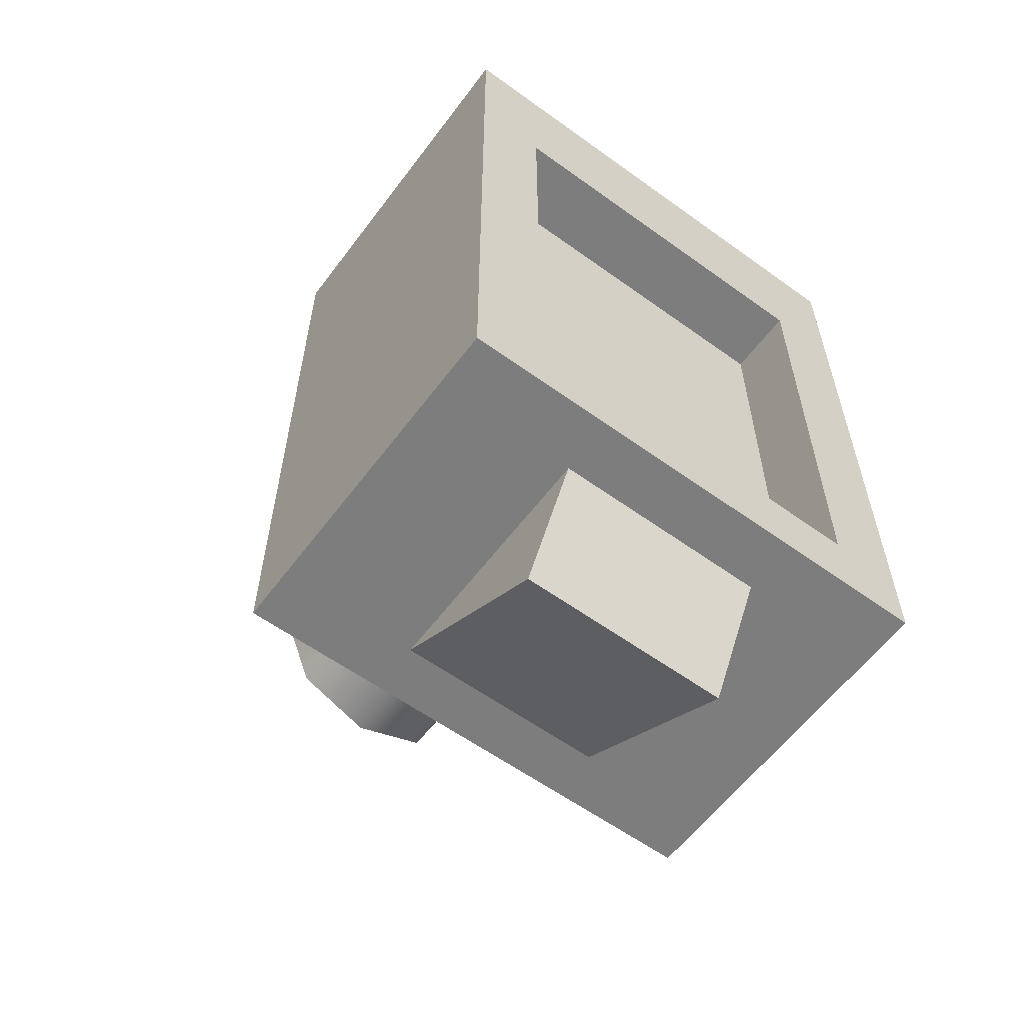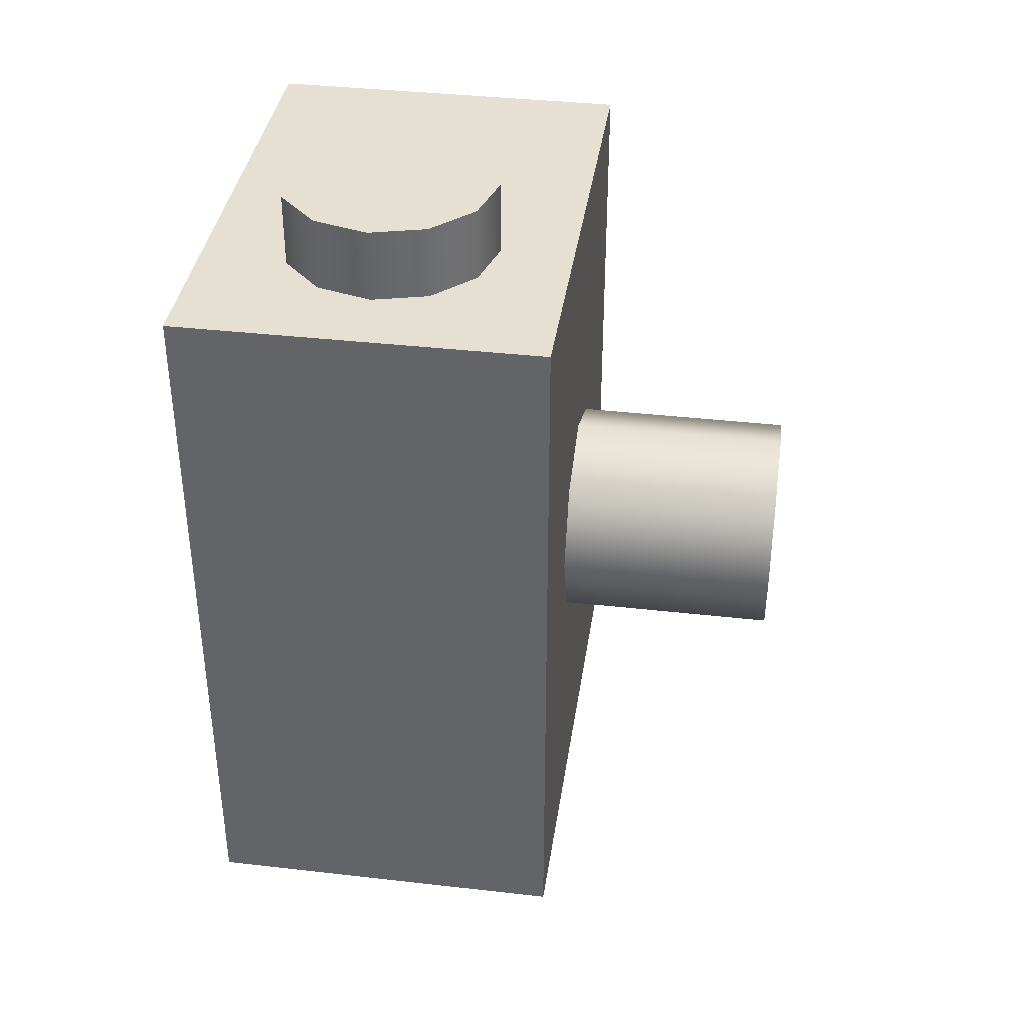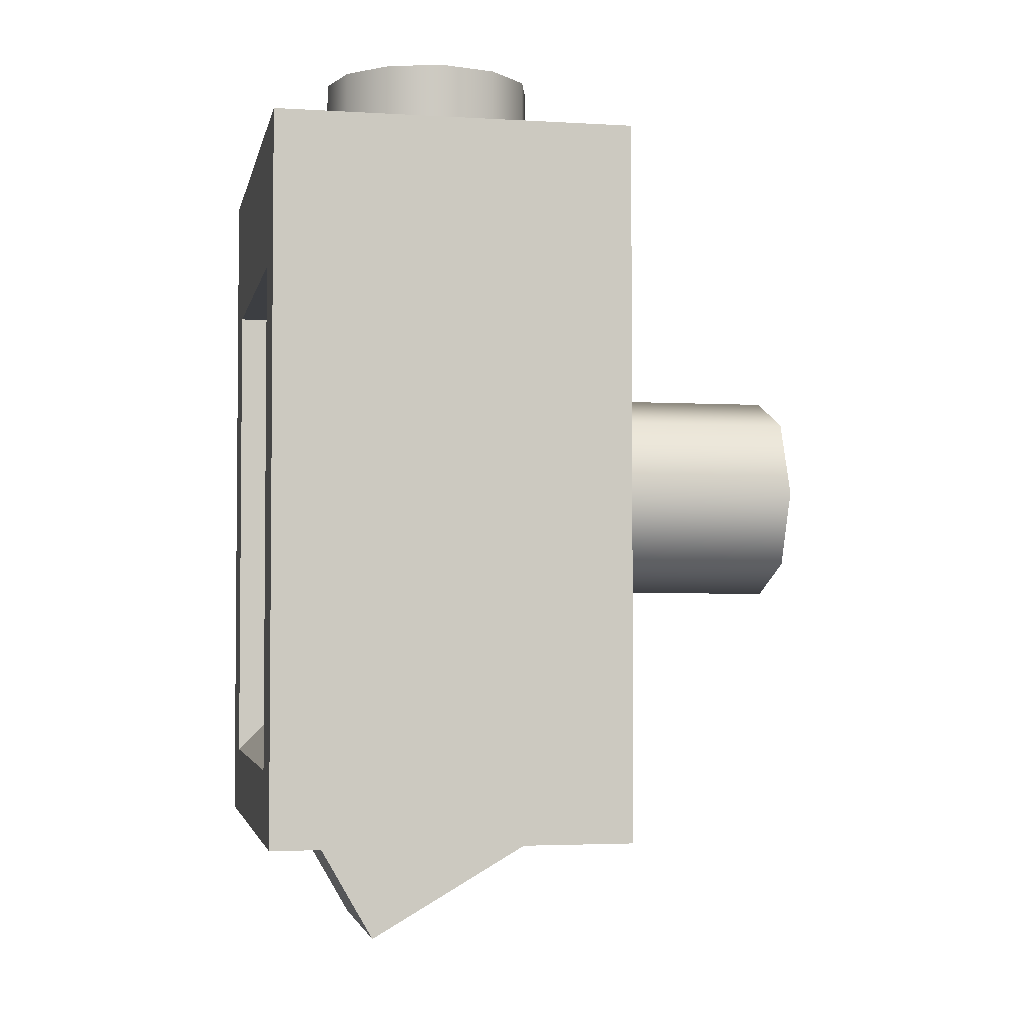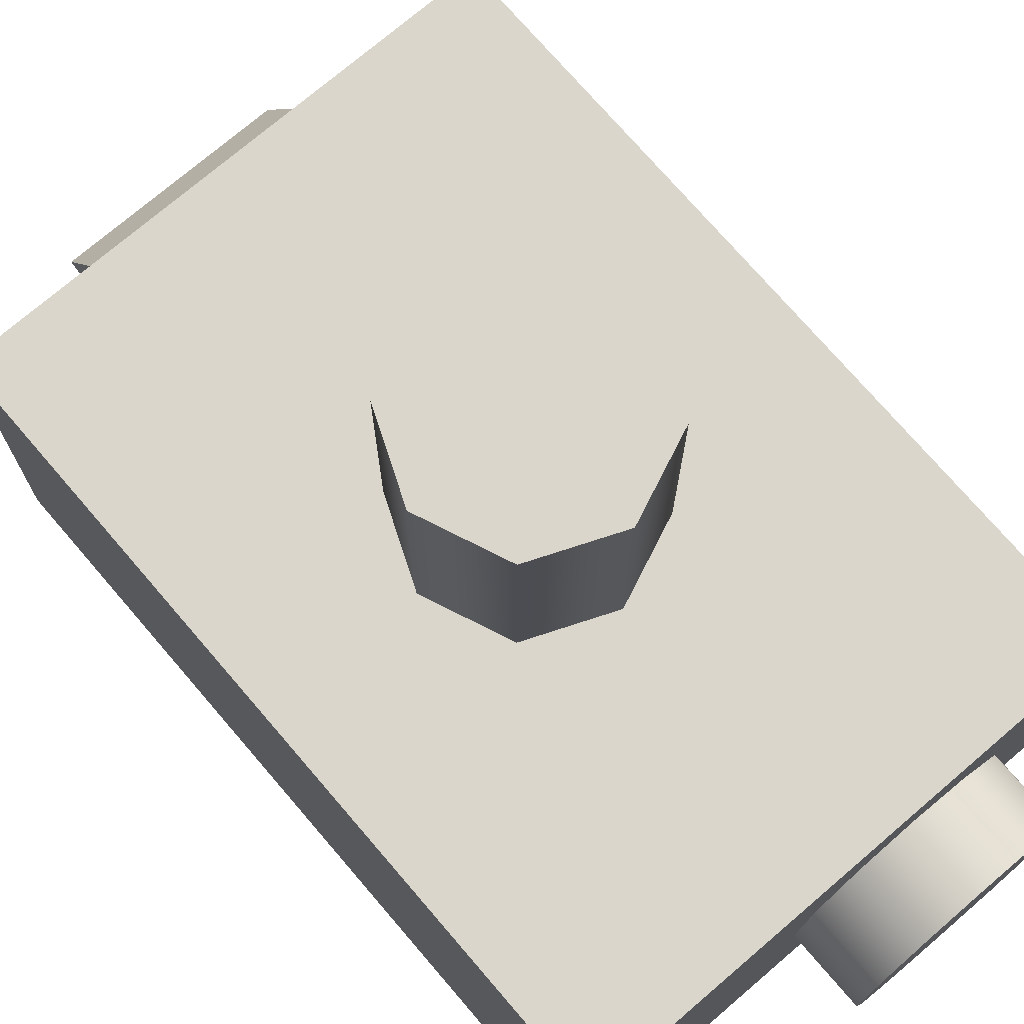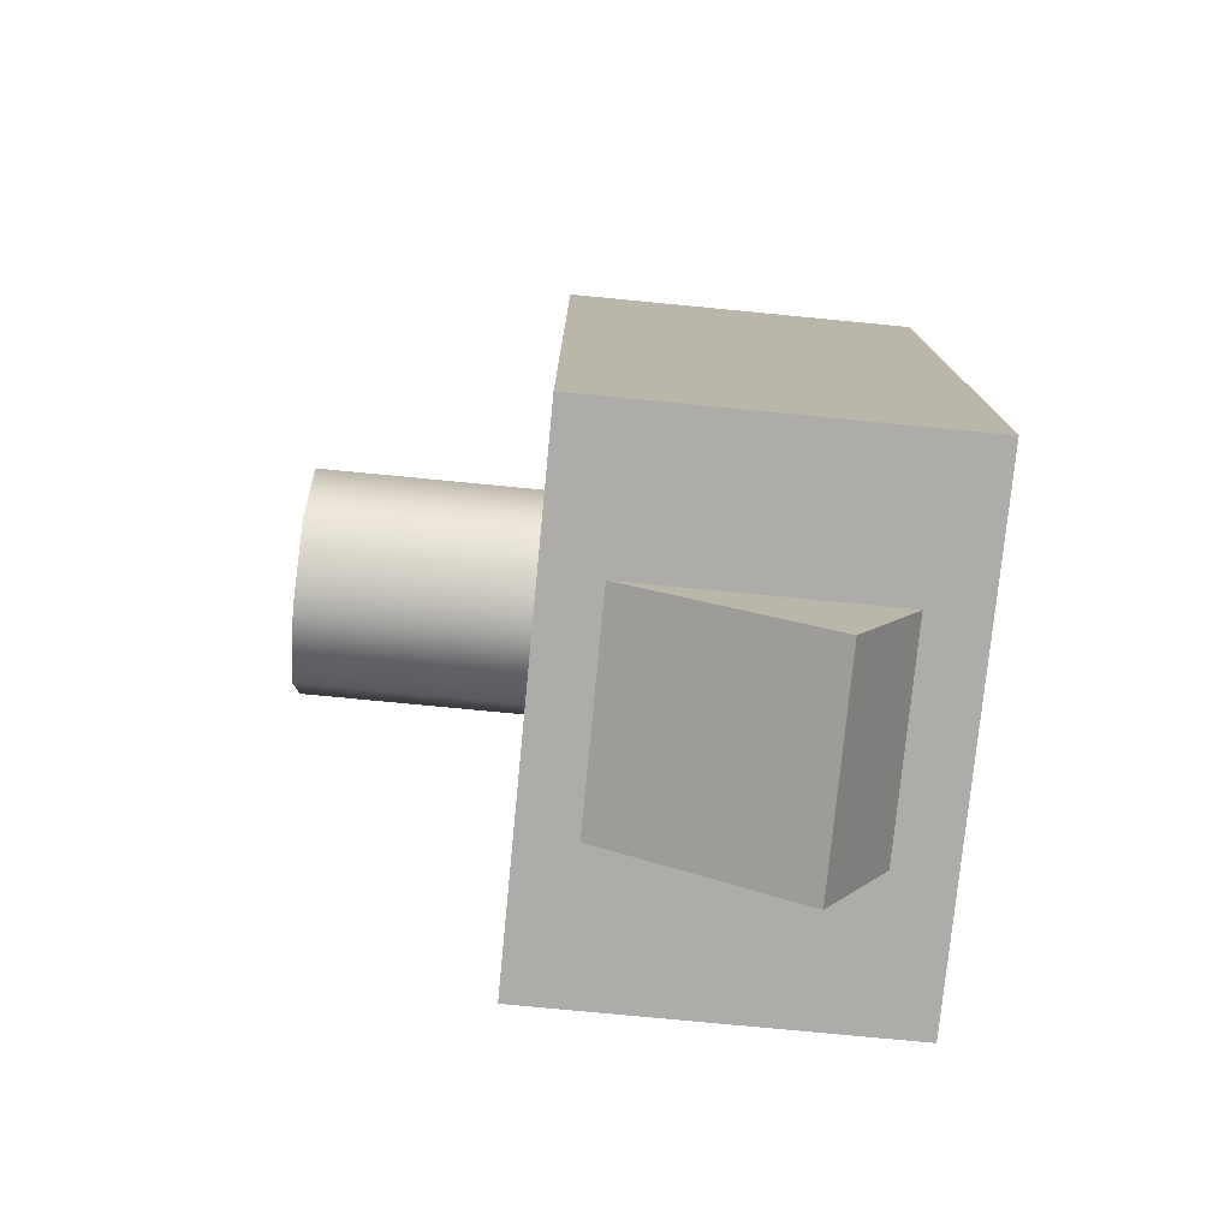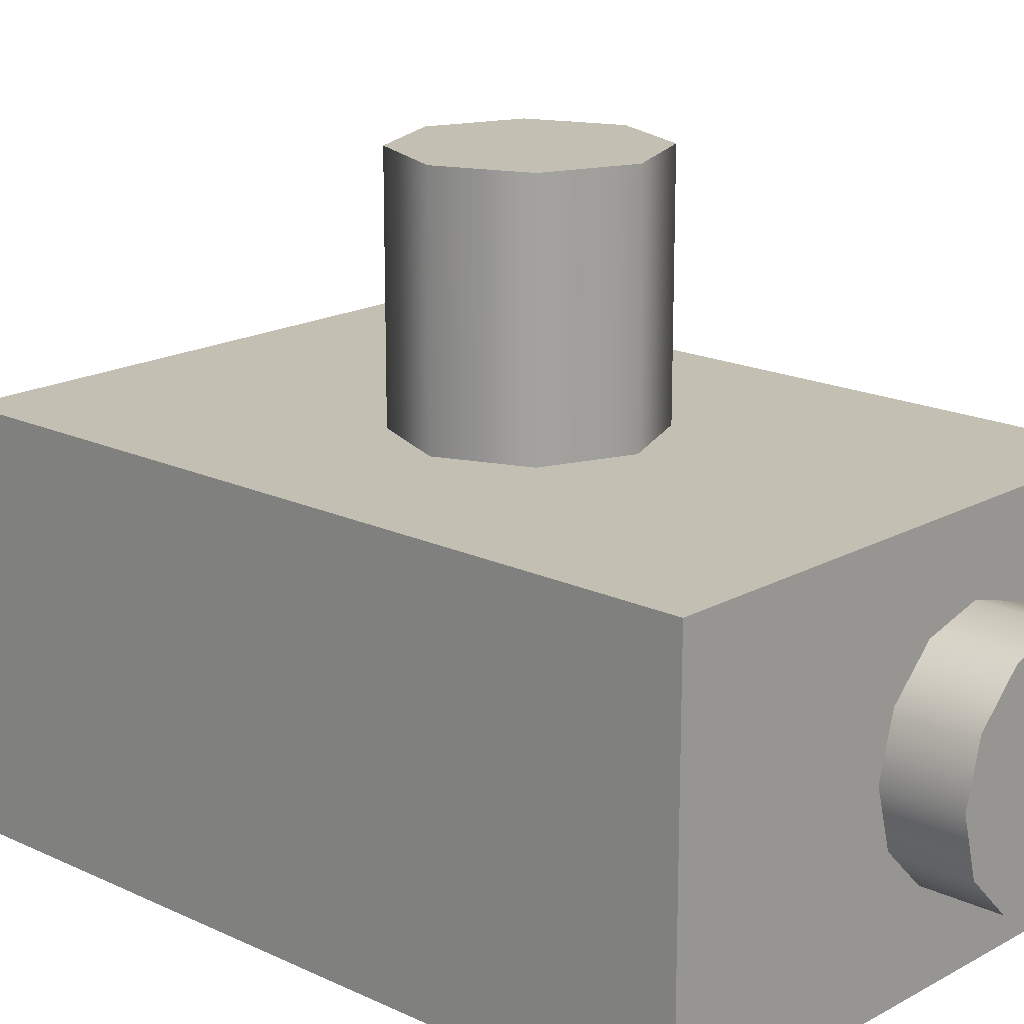
<metadata>
{"format":"obj","ext":"obj","renderer":"f3d","projection":"perspective","resolution":1024,"background":"white","views":[{"elev":-59.2,"azim":143.4,"up":"+Y"},{"elev":37.8,"azim":-81.7,"up":"+Y"},{"elev":-3.2,"azim":-101.4,"up":"+Y"},{"elev":73.6,"azim":139.4,"up":"+Z"},{"elev":-76.7,"azim":84.5,"up":"+Y"},{"elev":17.7,"azim":132.8,"up":"+Z"}]}
</metadata>
<code>
o mesh1
v -5.073e-17 0.0375 0.0375
v 0.02652 0.02652 0.0375
v 0.0375 1.915e-17 0.0375
v 0.02652 -0.02652 0.0375
v -5.073e-17 -0.0375 0.0375
v -0.02652 -0.02652 0.0375
v -0.0375 1.456e-17 0.0375
v -0.02652 0.02652 0.0375
v -5.063e-17 0.0375 -0.0375
v 0.02652 0.02652 -0.0375
v 0.0375 1.67e-17 -0.0375
v 0.02652 -0.02652 -0.0375
v -5.063e-17 -0.0375 -0.0375
v -0.02652 -0.02652 -0.0375
v -0.0375 1.211e-17 -0.0375
v -0.02652 0.02652 -0.0375
v -5.421e-17 1.837e-17 0.0375
v -0.0875 -0.125 -0.1625
v -0.0875 -0.125 -0.0375
v -0.0875 0.125 -0.1625
v -0.0875 0.125 -0.0375
v 0.0875 -0.125 -0.1625
v 0.0875 -0.125 -0.0375
v 0.0875 0.125 -0.1625
v 0.0875 0.125 -0.0375
v -0.0625 -0.1 -0.1625
v -0.0625 0.075 -0.1625
v 0.0625 0.075 -0.1625
v 0.0625 -0.1 -0.1625
v -0.0625 -0.075 -0.1375
v -0.0625 0.075 -0.1375
v 0.0625 0.075 -0.1375
v 0.0625 -0.075 -0.1375
v 0.0125 0.15 -0.1
v 0.007476 0.15 -0.08125
v -0.00625 0.15 -0.06752
v -0.025 0.15 -0.0625
v -0.04375 0.15 -0.06752
v -0.05748 0.15 -0.08125
v -0.0625 0.15 -0.1
v -0.05748 0.15 -0.1187
v -0.04375 0.15 -0.1325
v -0.025 0.15 -0.1375
v -0.00625 0.15 -0.1325
v 0.007476 0.15 -0.1187
v 0.0125 0.125 -0.1
v 0.007476 0.125 -0.08125
v -0.00625 0.125 -0.06752
v -0.025 0.125 -0.0625
v -0.04375 0.125 -0.06752
v -0.05748 0.125 -0.08125
v -0.0625 0.125 -0.1
v -0.05748 0.125 -0.1187
v -0.04375 0.125 -0.1325
v -0.025 0.125 -0.1375
v -0.00625 0.125 -0.1325
v 0.007476 0.125 -0.1187
v -0.025 0.15 -0.1
v -0.0375 -0.1625 -0.1212
v -0.0375 -0.125 -0.05625
v 0.0375 -0.1625 -0.1212
v 0.0375 -0.125 -0.05625
v 0.0375 -0.125 -0.1429
v -0.0375 -0.125 -0.1429
g mesh1
f 1 9 16 8
f 2 10 9 1
f 3 11 10 2
f 4 12 11 3
f 5 13 12 4
f 6 14 13 5
f 7 15 14 6
f 8 16 15 7
f 18 22 23 19
f 21 25 24 20
f 26 30 33 29
f 28 32 31 27
f 34 46 57 45
f 35 47 46 34
f 36 48 47 35
f 37 49 48 36
f 38 50 49 37
f 39 51 50 38
f 40 52 51 39
f 41 53 52 40
f 42 54 53 41
f 43 55 54 42
f 44 56 55 43
f 45 57 56 44
f 64 63 61 59
f 1 17 2
f 2 17 3
f 3 17 4
f 4 17 5
f 5 17 6
f 6 17 7
f 7 17 8
f 8 17 1
f 19 21 20 18
f 22 24 25 23
f 27 31 30 26
f 29 33 32 28
f 34 58 35
f 35 58 36
f 36 58 37
f 37 58 38
f 38 58 39
f 39 58 40
f 40 58 41
f 41 58 42
f 42 58 43
f 43 58 44
f 44 58 45
f 45 58 34
f 18 26 29 22
f 19 23 25 21
f 20 27 26 18
f 22 29 28 24
f 24 28 27 20
f 31 32 33 30
f 60 64 59
f 61 63 62
f 59 61 62 60

</code>
